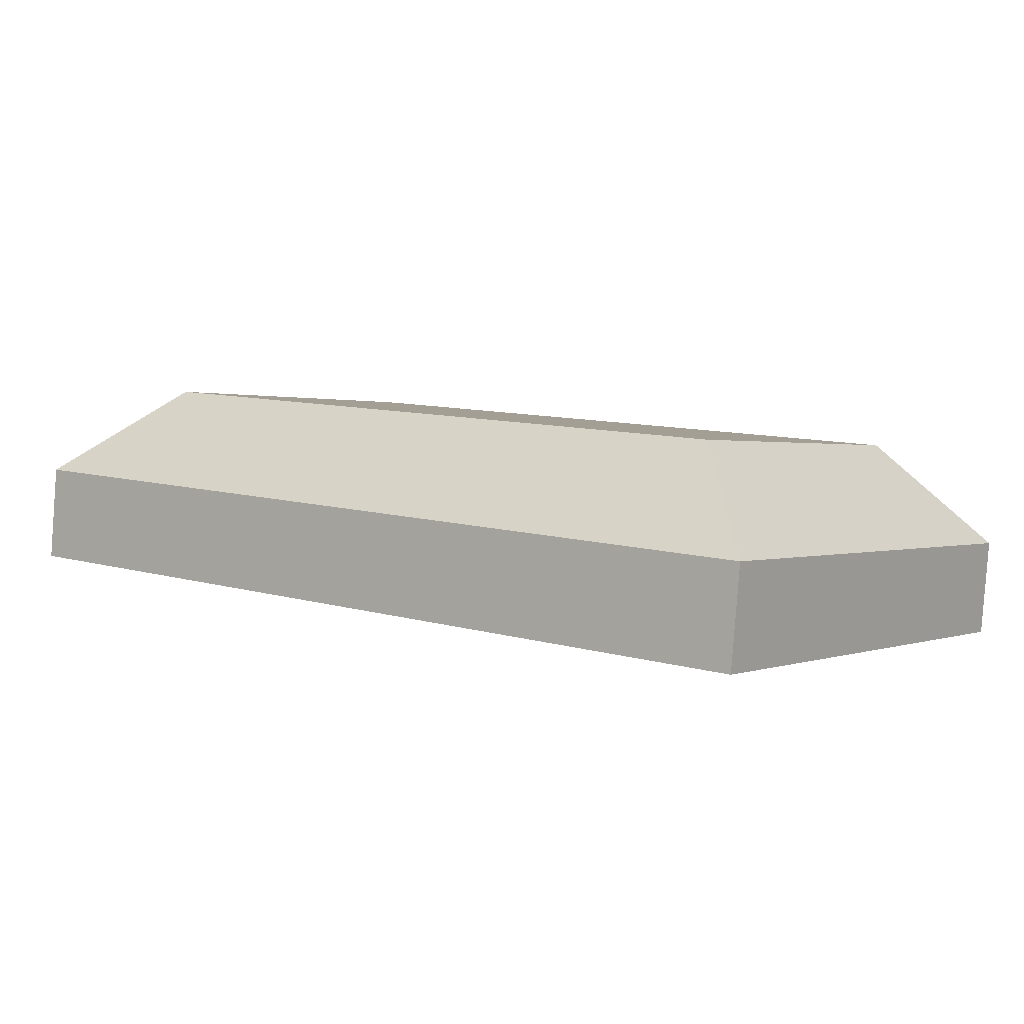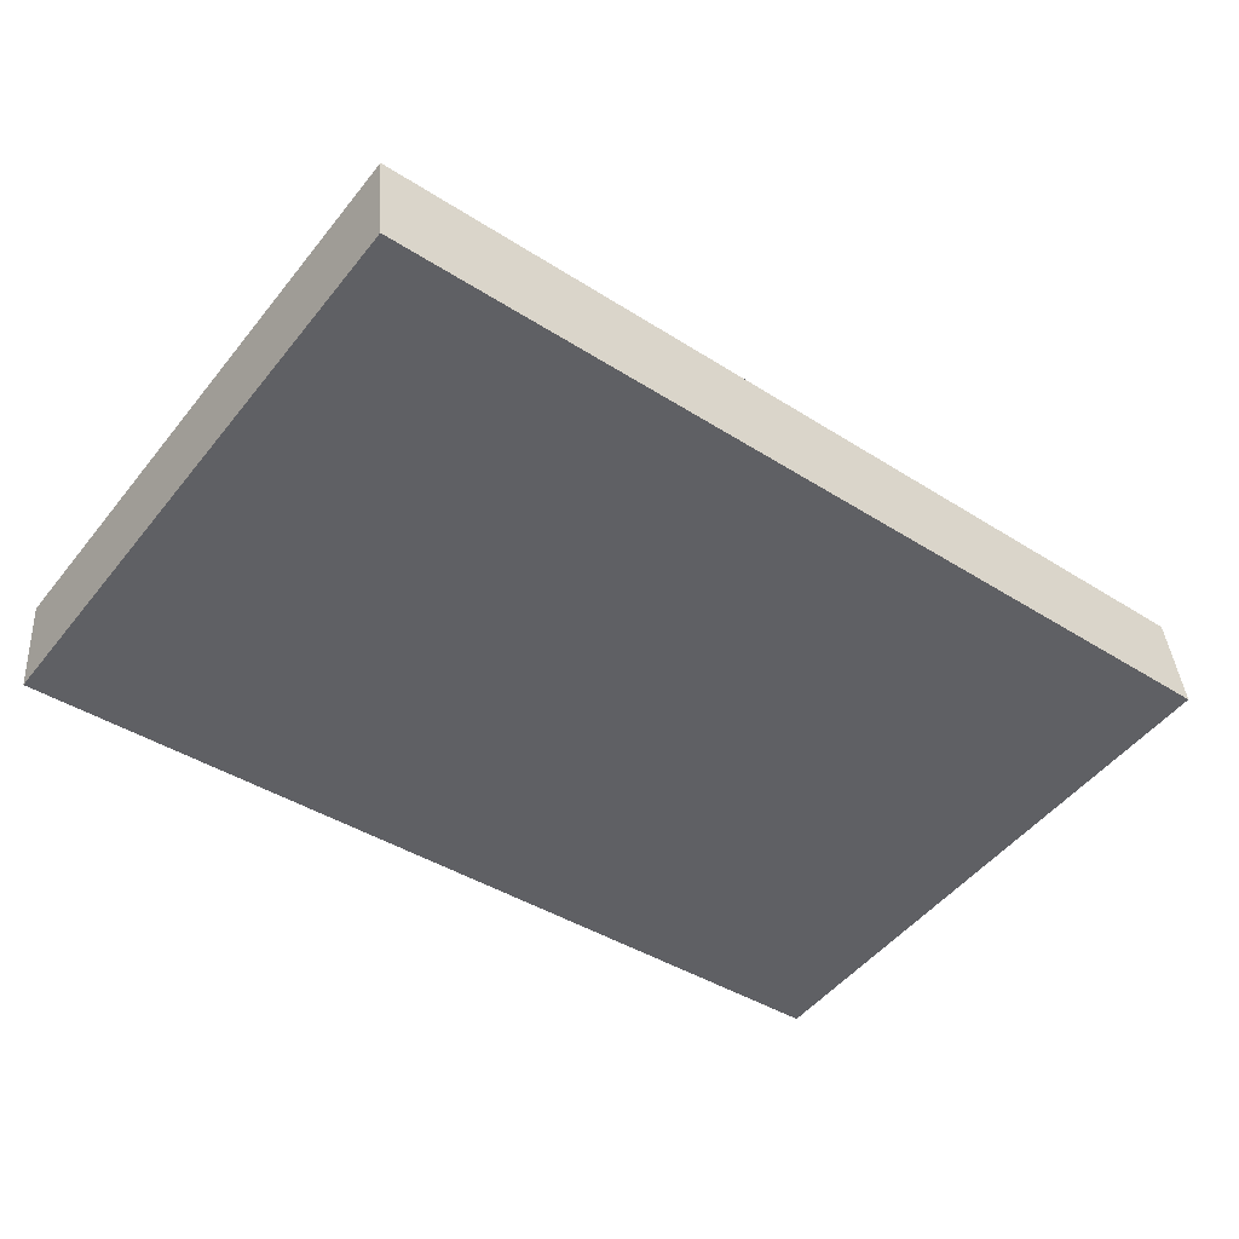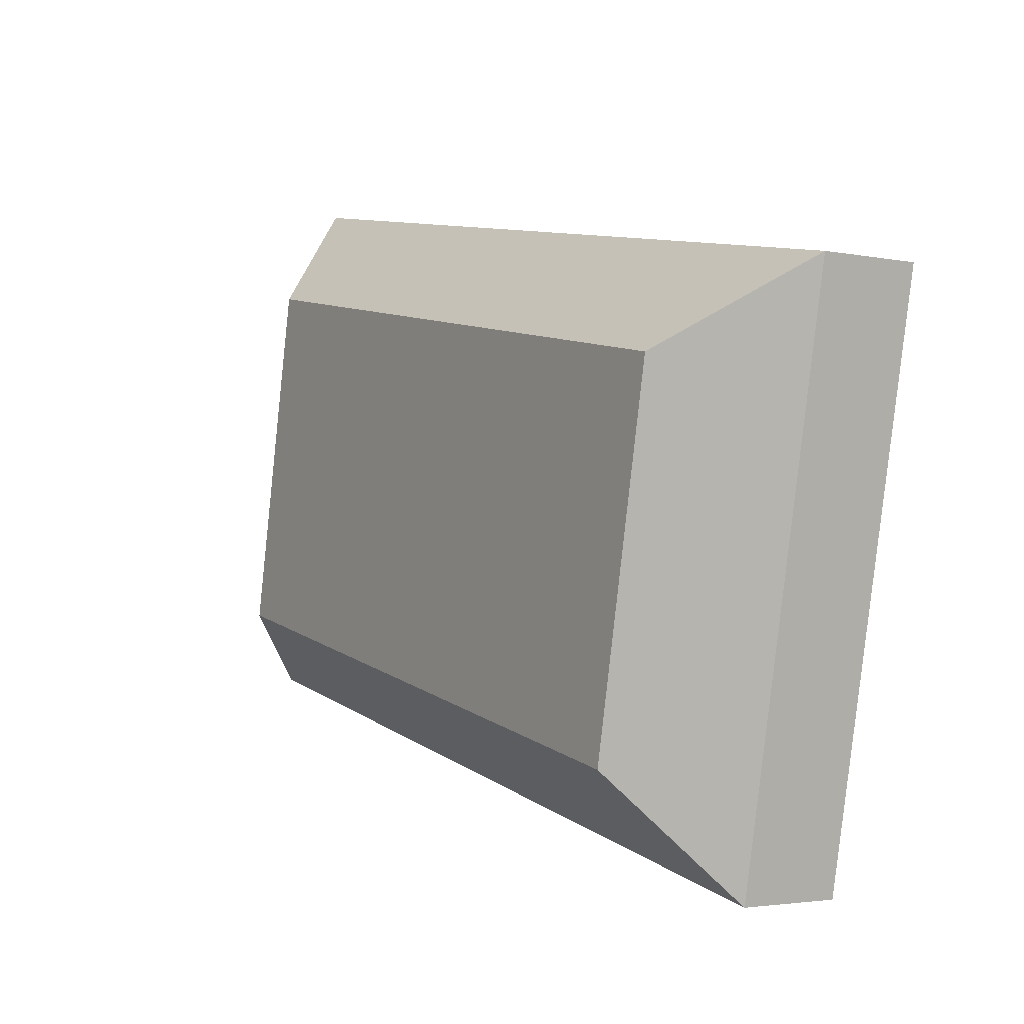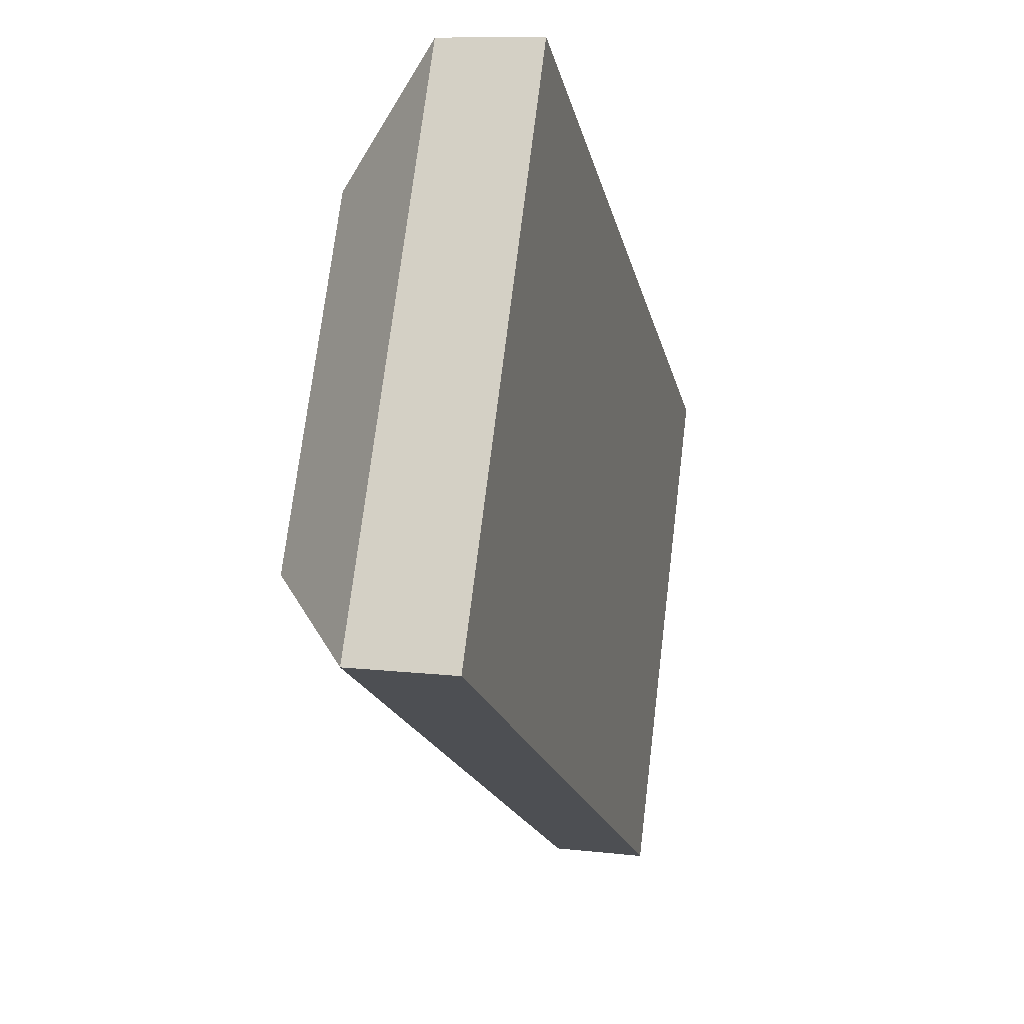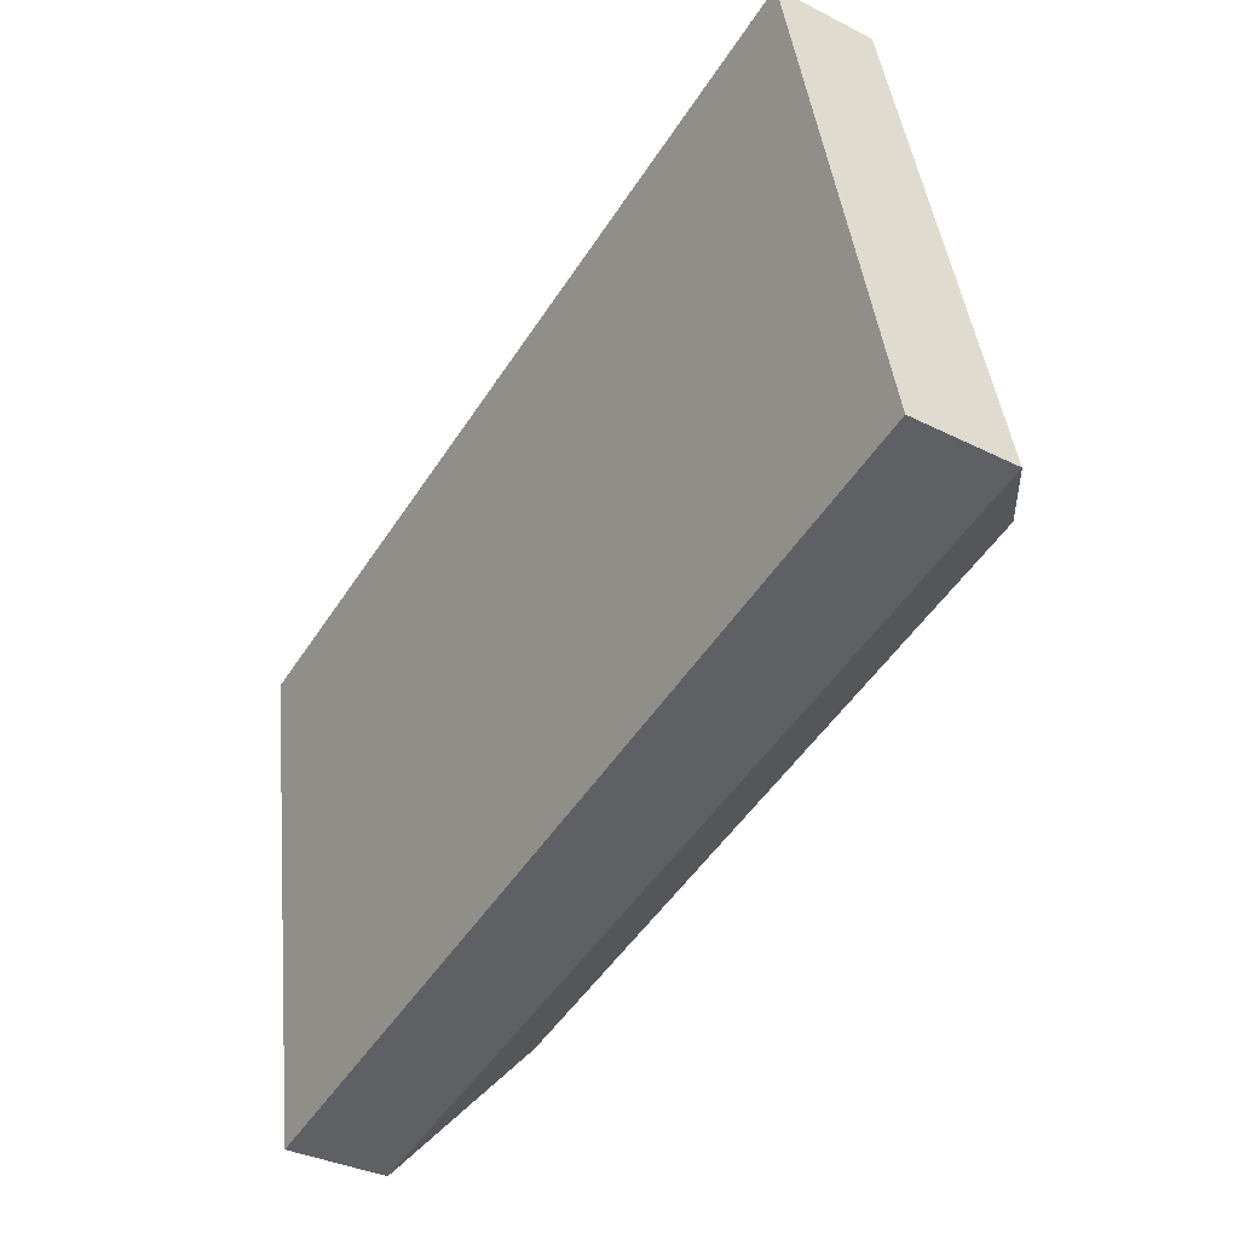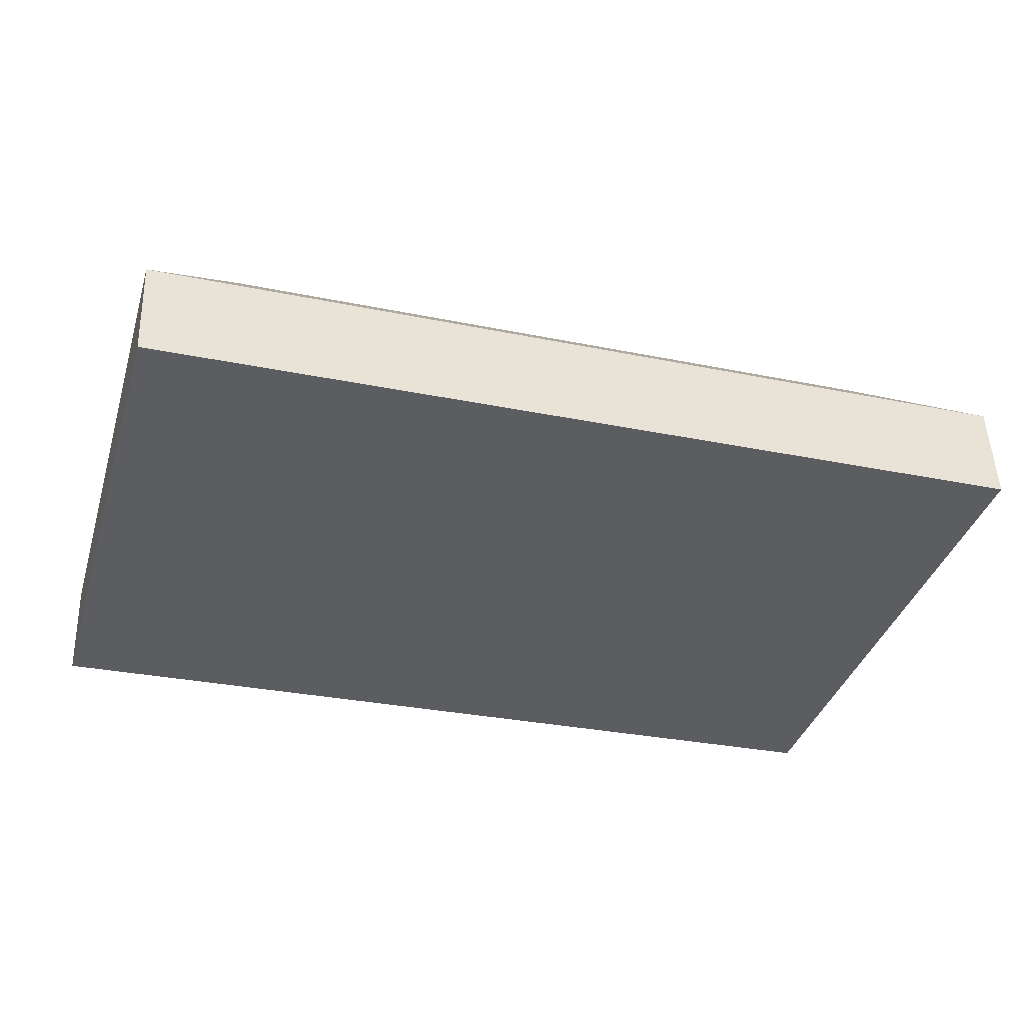
<metadata>
{"format":"obj","ext":"obj","renderer":"f3d","projection":"perspective","resolution":1024,"background":"white","views":[{"elev":9.9,"azim":-143.6,"up":"+Y"},{"elev":-41.7,"azim":142.3,"up":"+Y"},{"elev":10.2,"azim":-121.7,"up":"+Z"},{"elev":-18.6,"azim":-77.7,"up":"+Z"},{"elev":-50.5,"azim":58.1,"up":"+Z"},{"elev":-30.2,"azim":163.3,"up":"+Y"}]}
</metadata>
<code>
o mesh45/mesh45-geometry#mesh45-geometry
v -0.7409 0.04845 0.04696
v -0.8316 0.04845 0.04696
v -0.8446 0.03397 0.05821
v -0.7409 0.05438 -0.000245
v -0.8316 0.05438 -0.000245
v -0.7279 0.03397 0.05821
v -0.7279 0.04313 -0.01472
v -0.8446 0.04313 -0.01472
v -0.7279 0.02111 0.05659
v -0.8446 0.02111 0.05659
v -0.7279 0.03027 -0.01634
v -0.8446 0.03027 -0.01634
f 1 2 3
f 1 4 2
f 3 2 5
f 6 1 3
f 4 1 7
f 2 4 5
f 3 5 8
f 1 6 7
f 6 3 9
f 7 8 4
f 4 8 5
f 7 6 11
f 9 3 10
f 6 9 11
f 7 12 8
f 11 12 7
f 10 12 9
f 9 12 11
f 3 2 1
f 2 4 1
f 5 2 3
f 3 1 6
f 7 1 4
f 5 4 2
f 8 5 3
f 7 6 1
f 9 3 6
f 4 8 7
f 5 8 4
f 3 8 10
f 10 8 3
f 11 6 7
f 10 3 9
f 11 9 6
f 8 12 7
f 8 12 10
f 10 12 8
f 7 12 11
f 9 12 10
f 11 12 9

</code>
